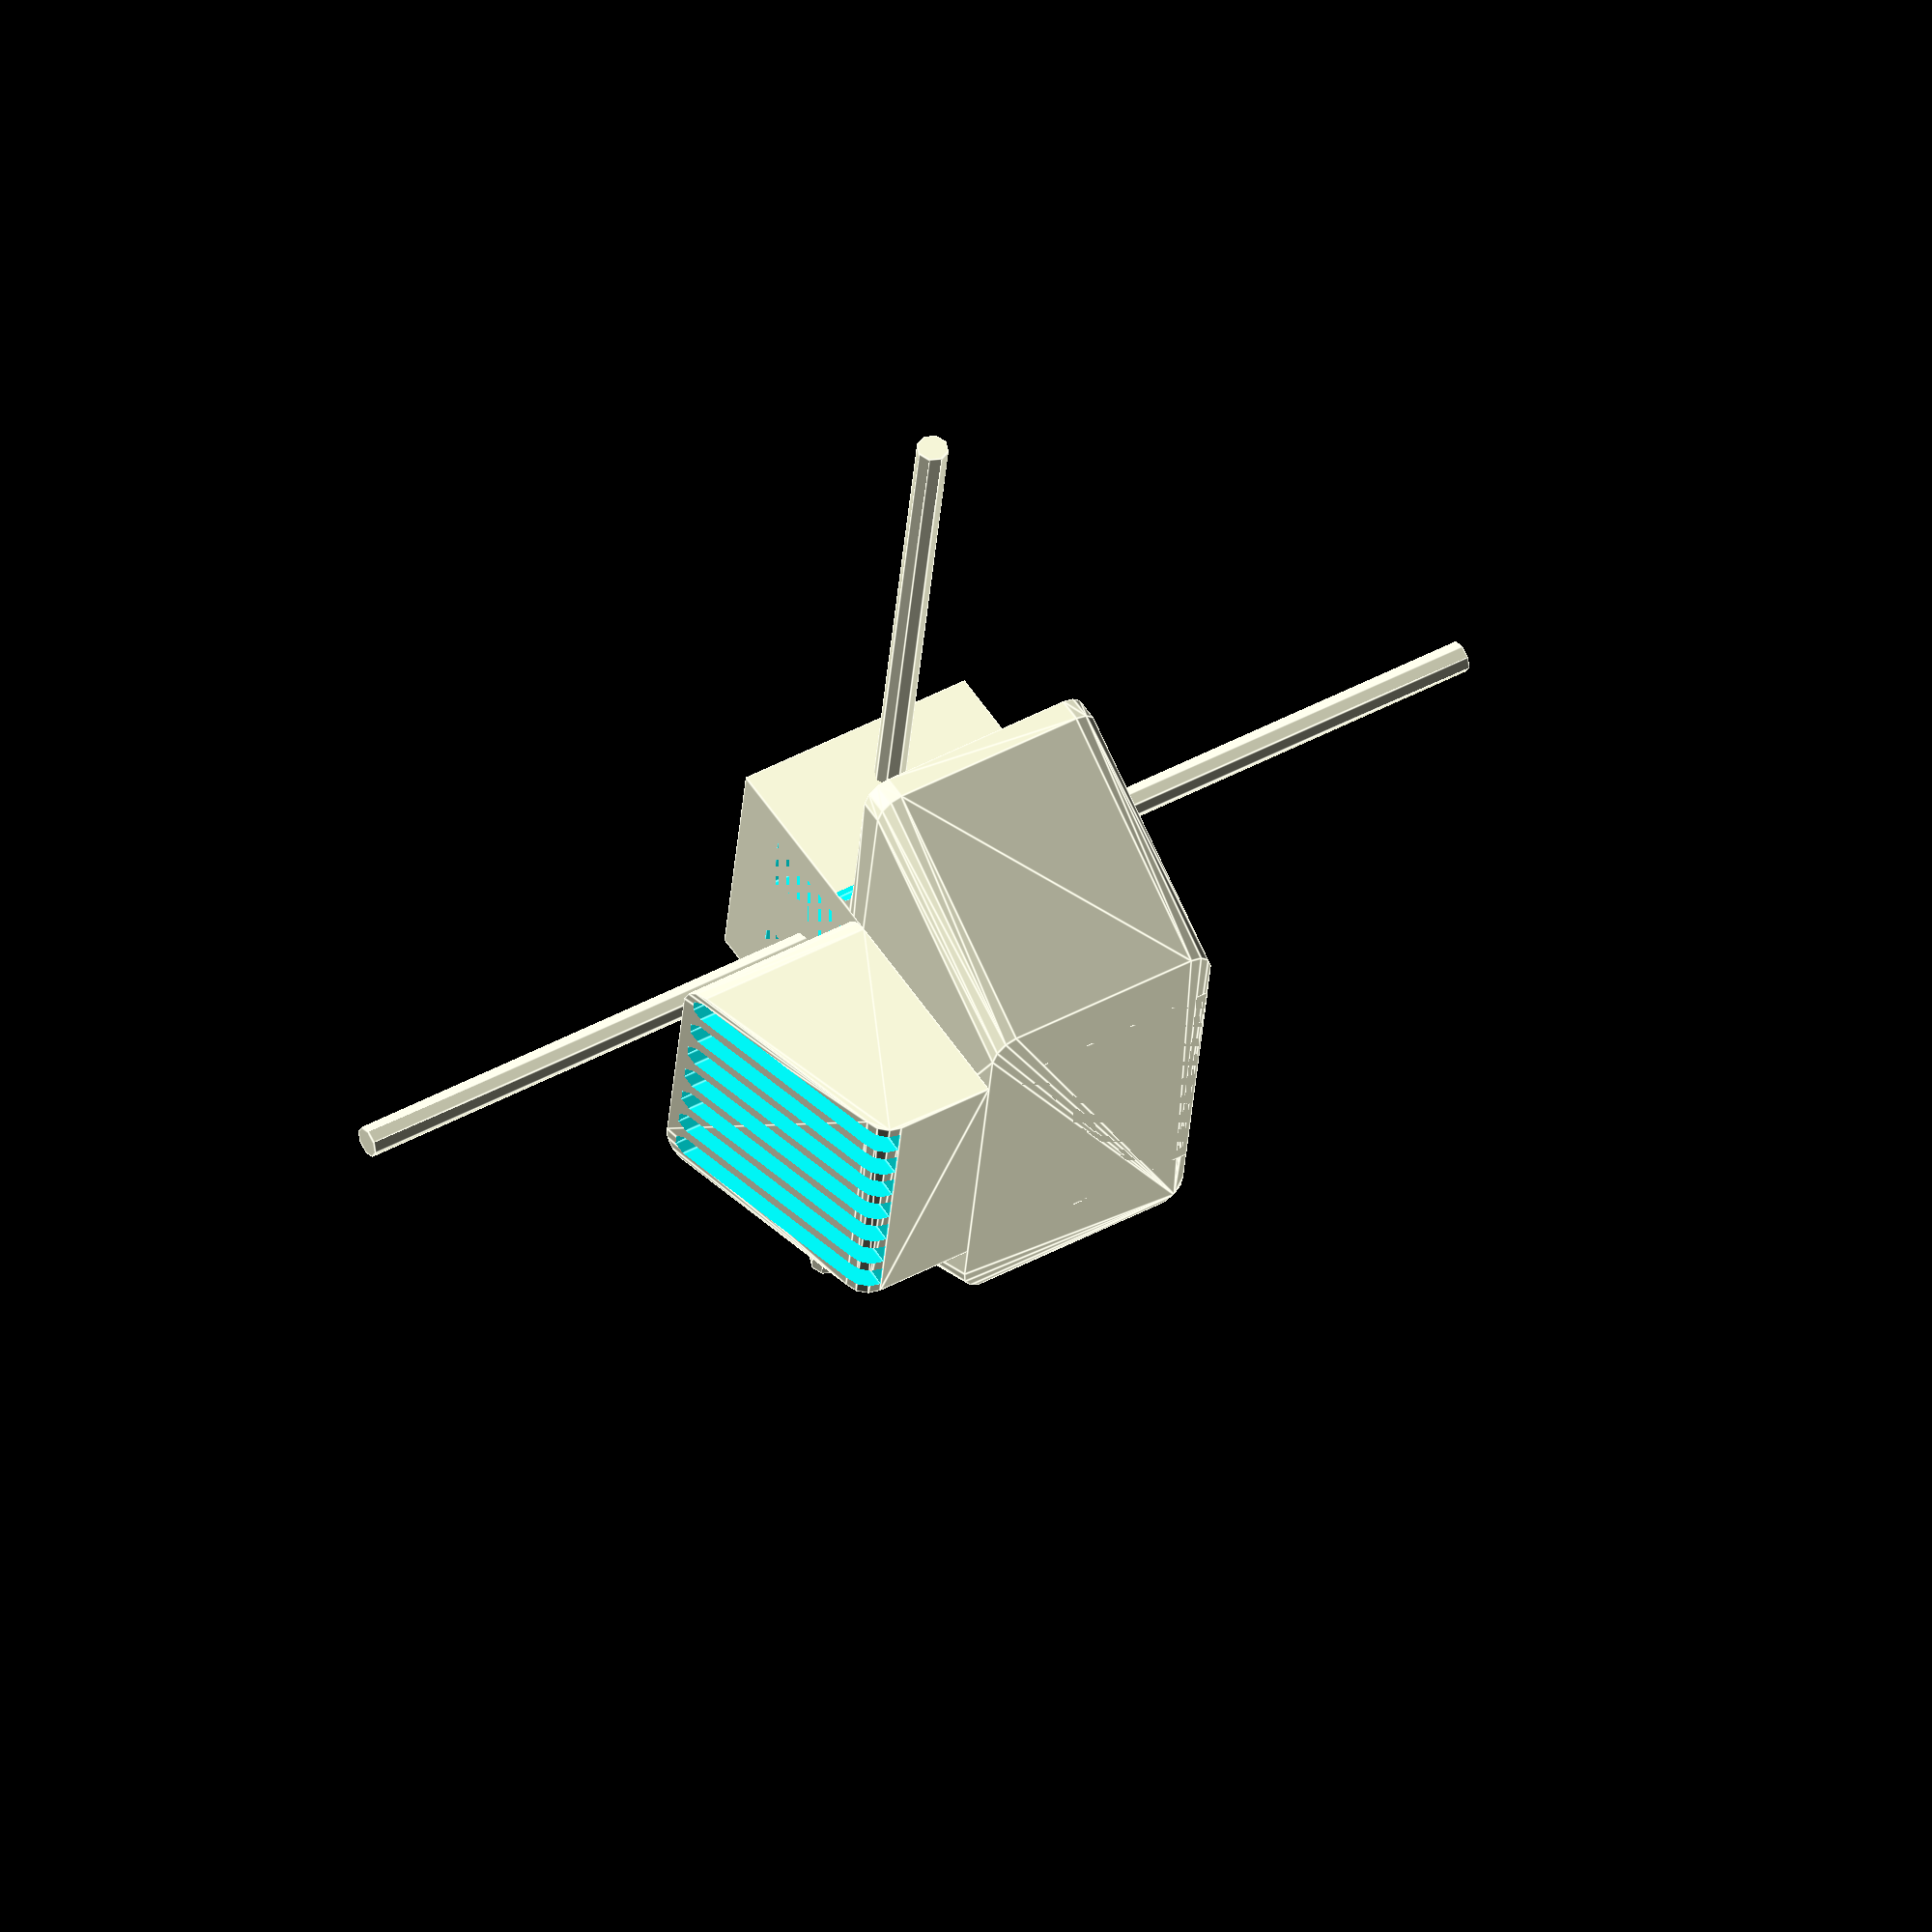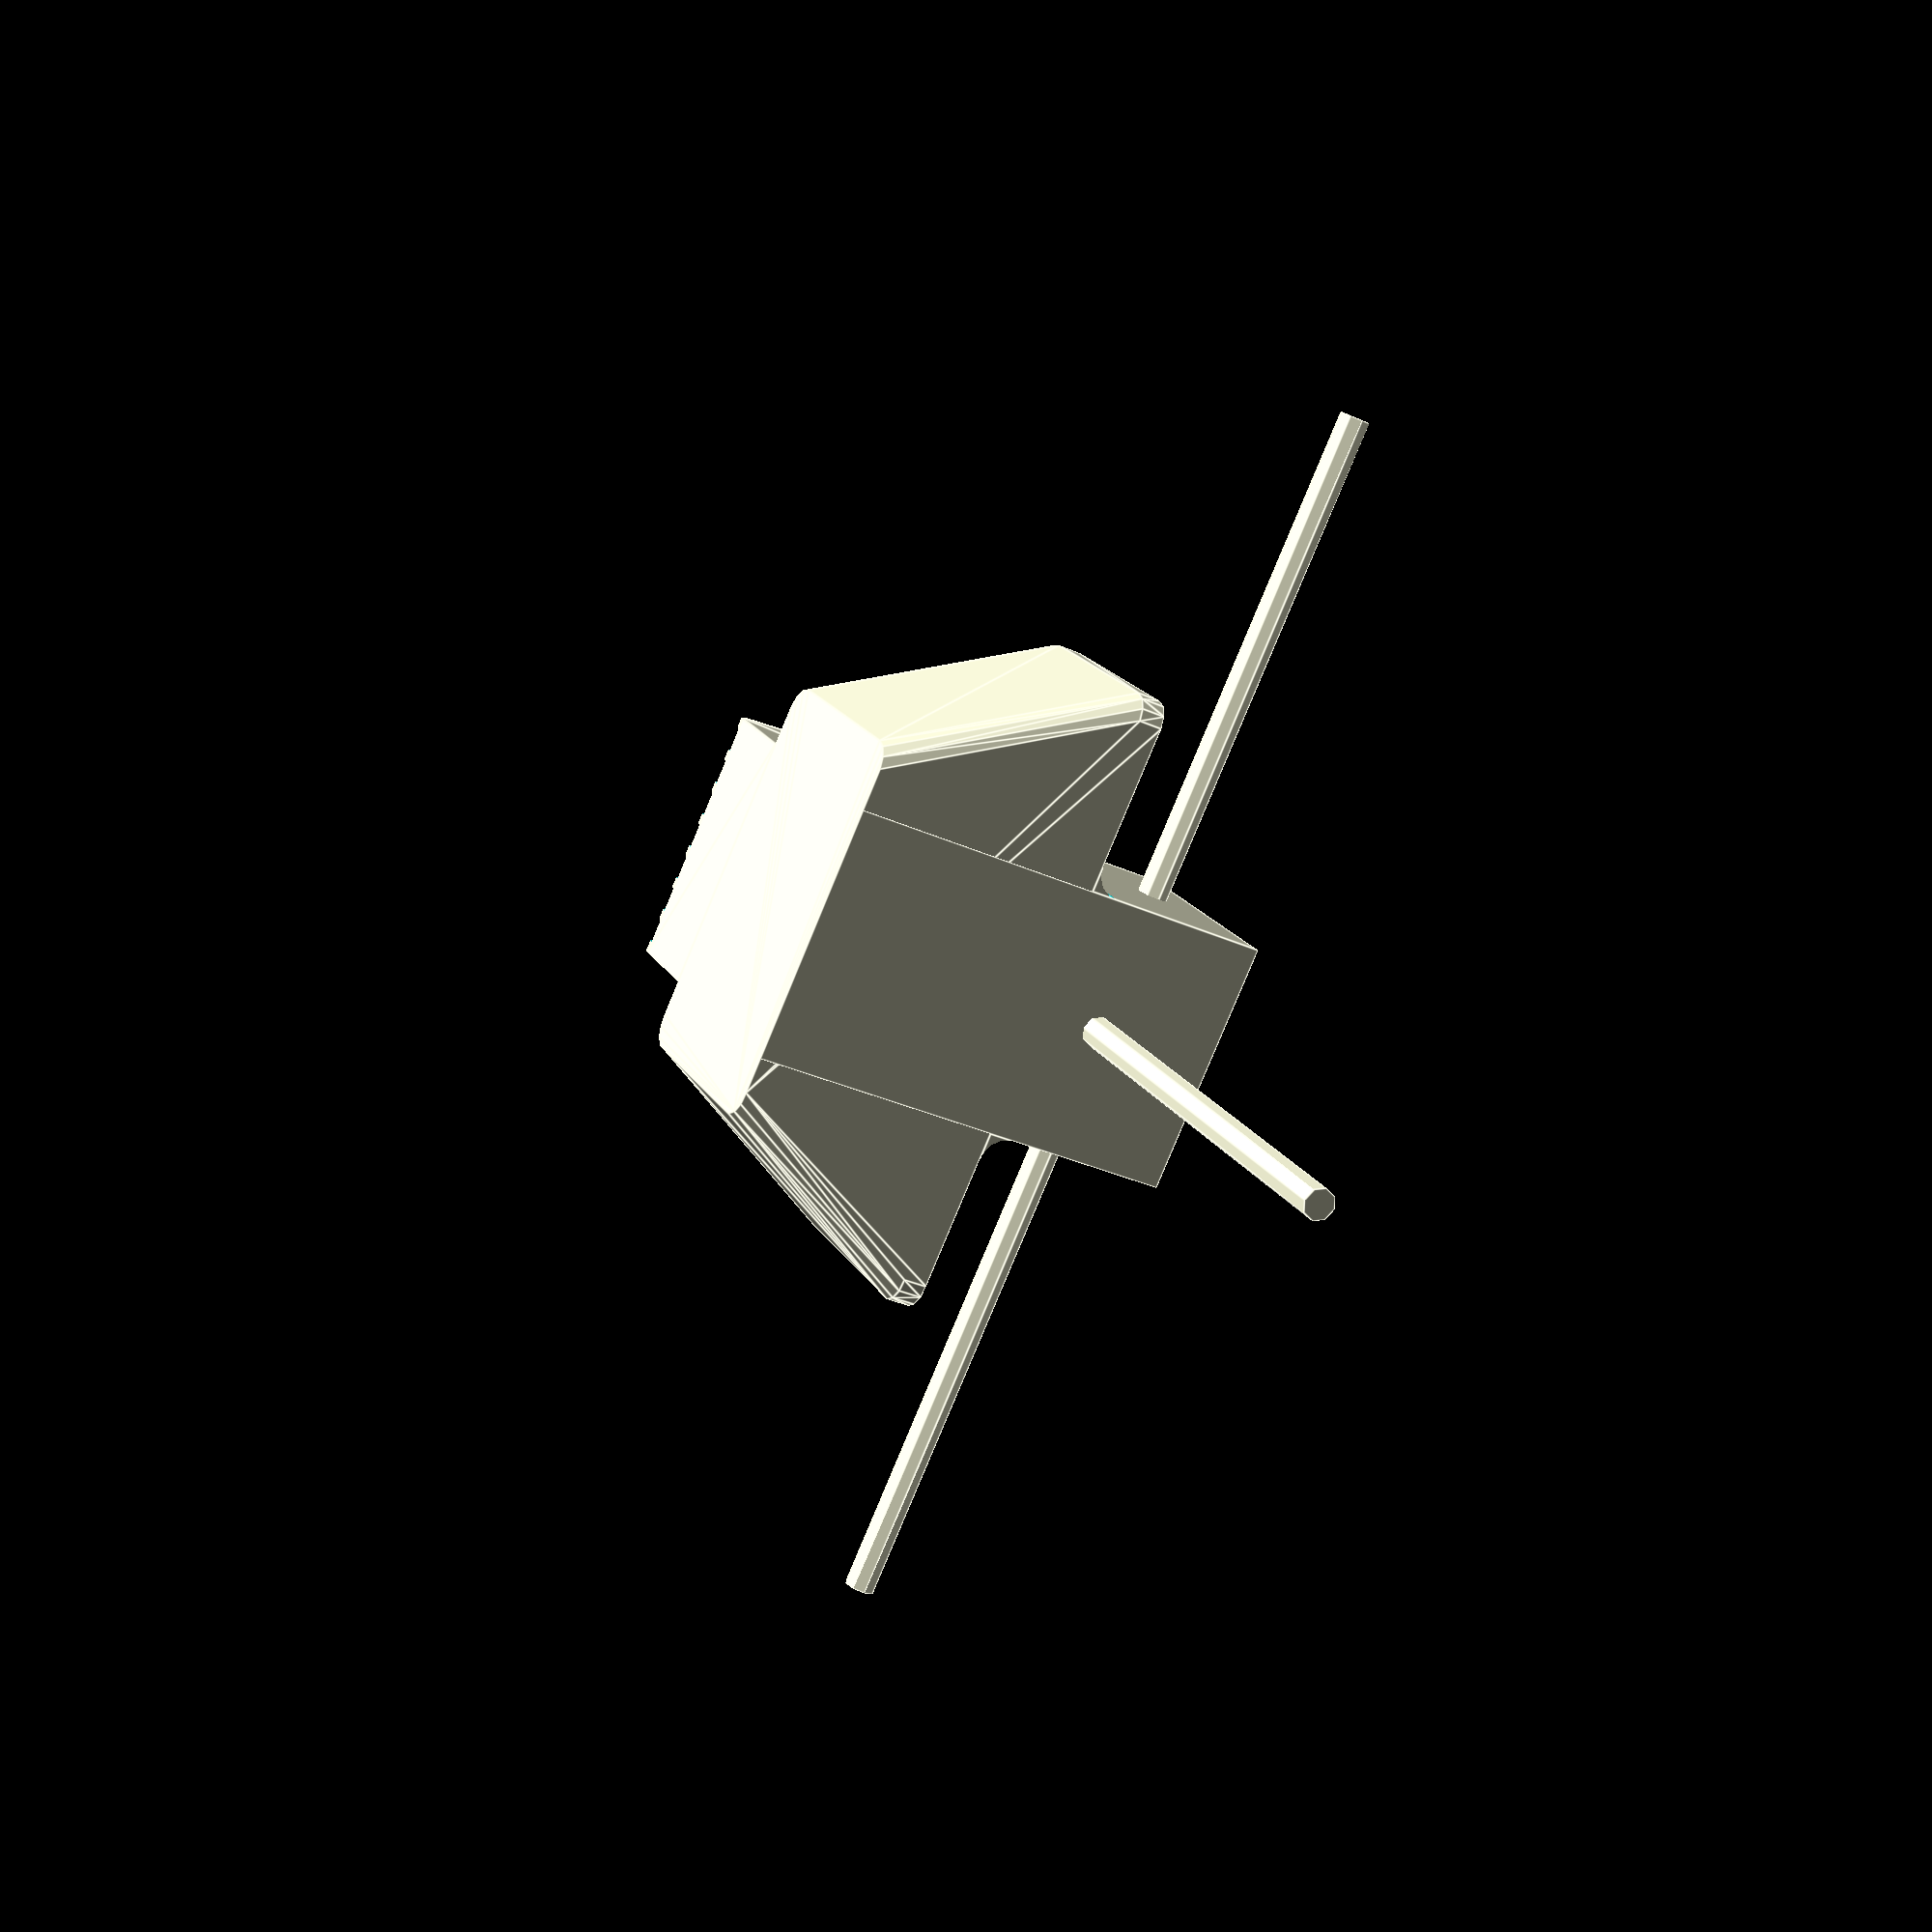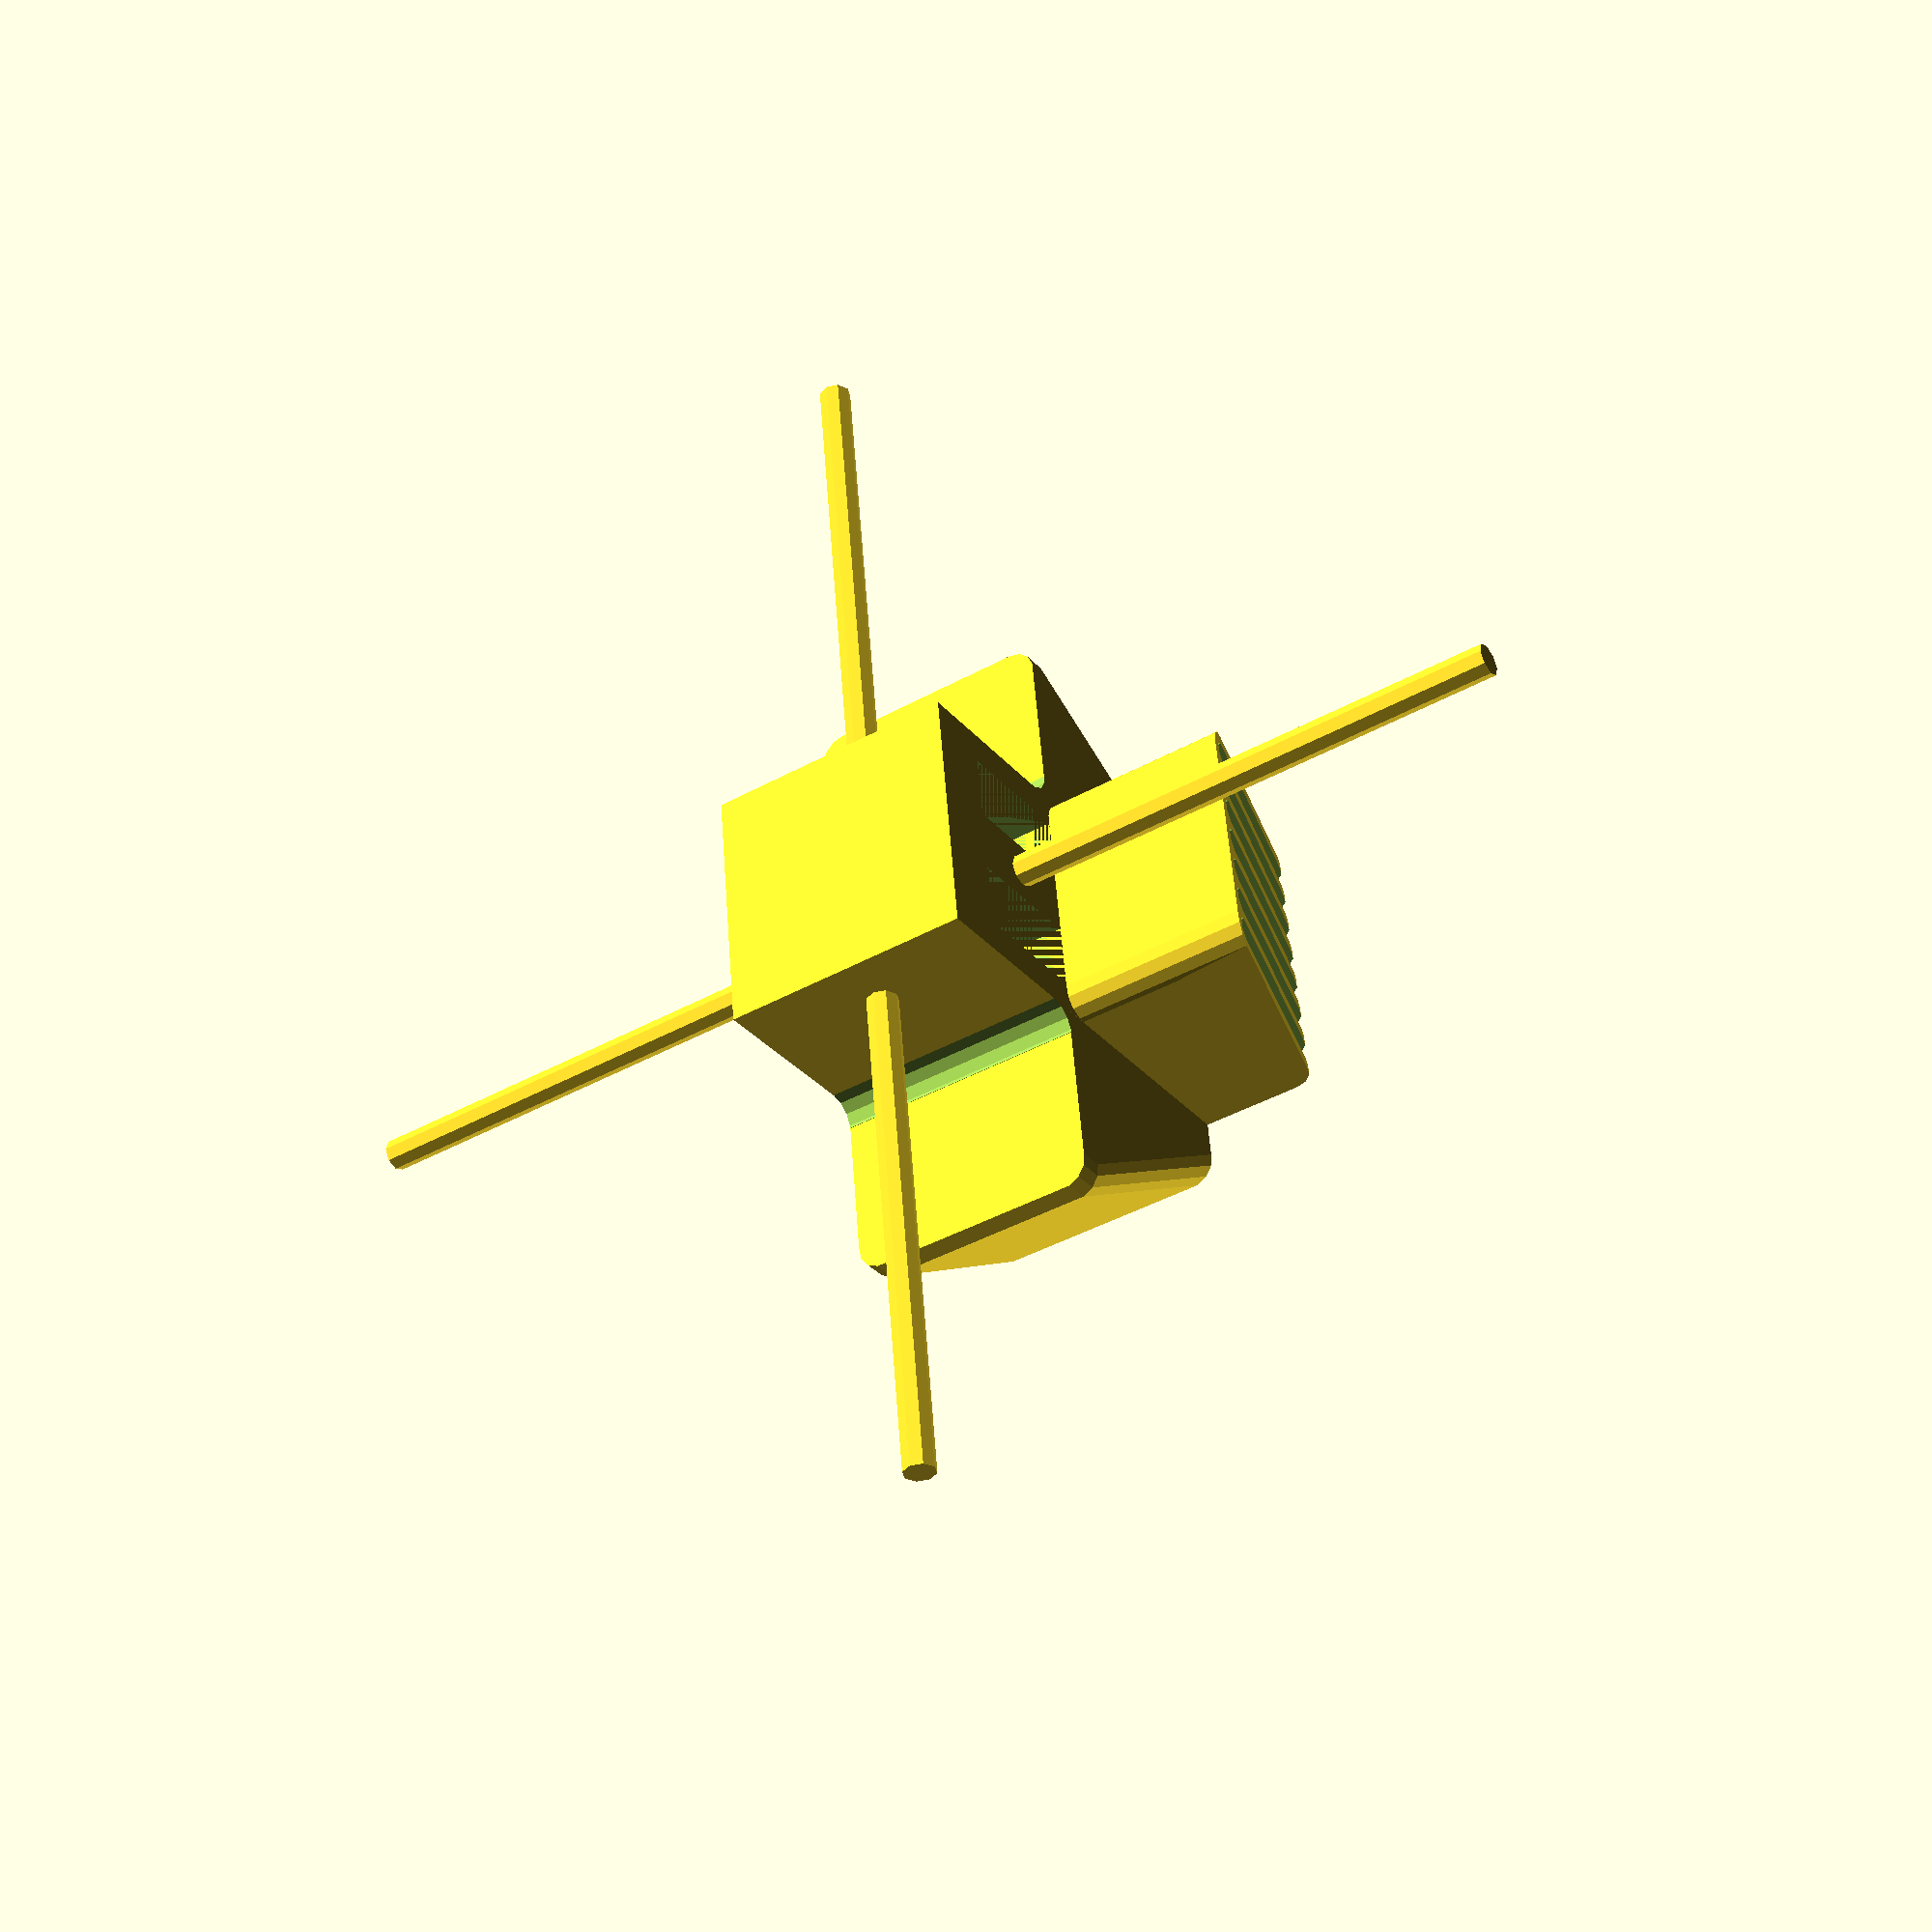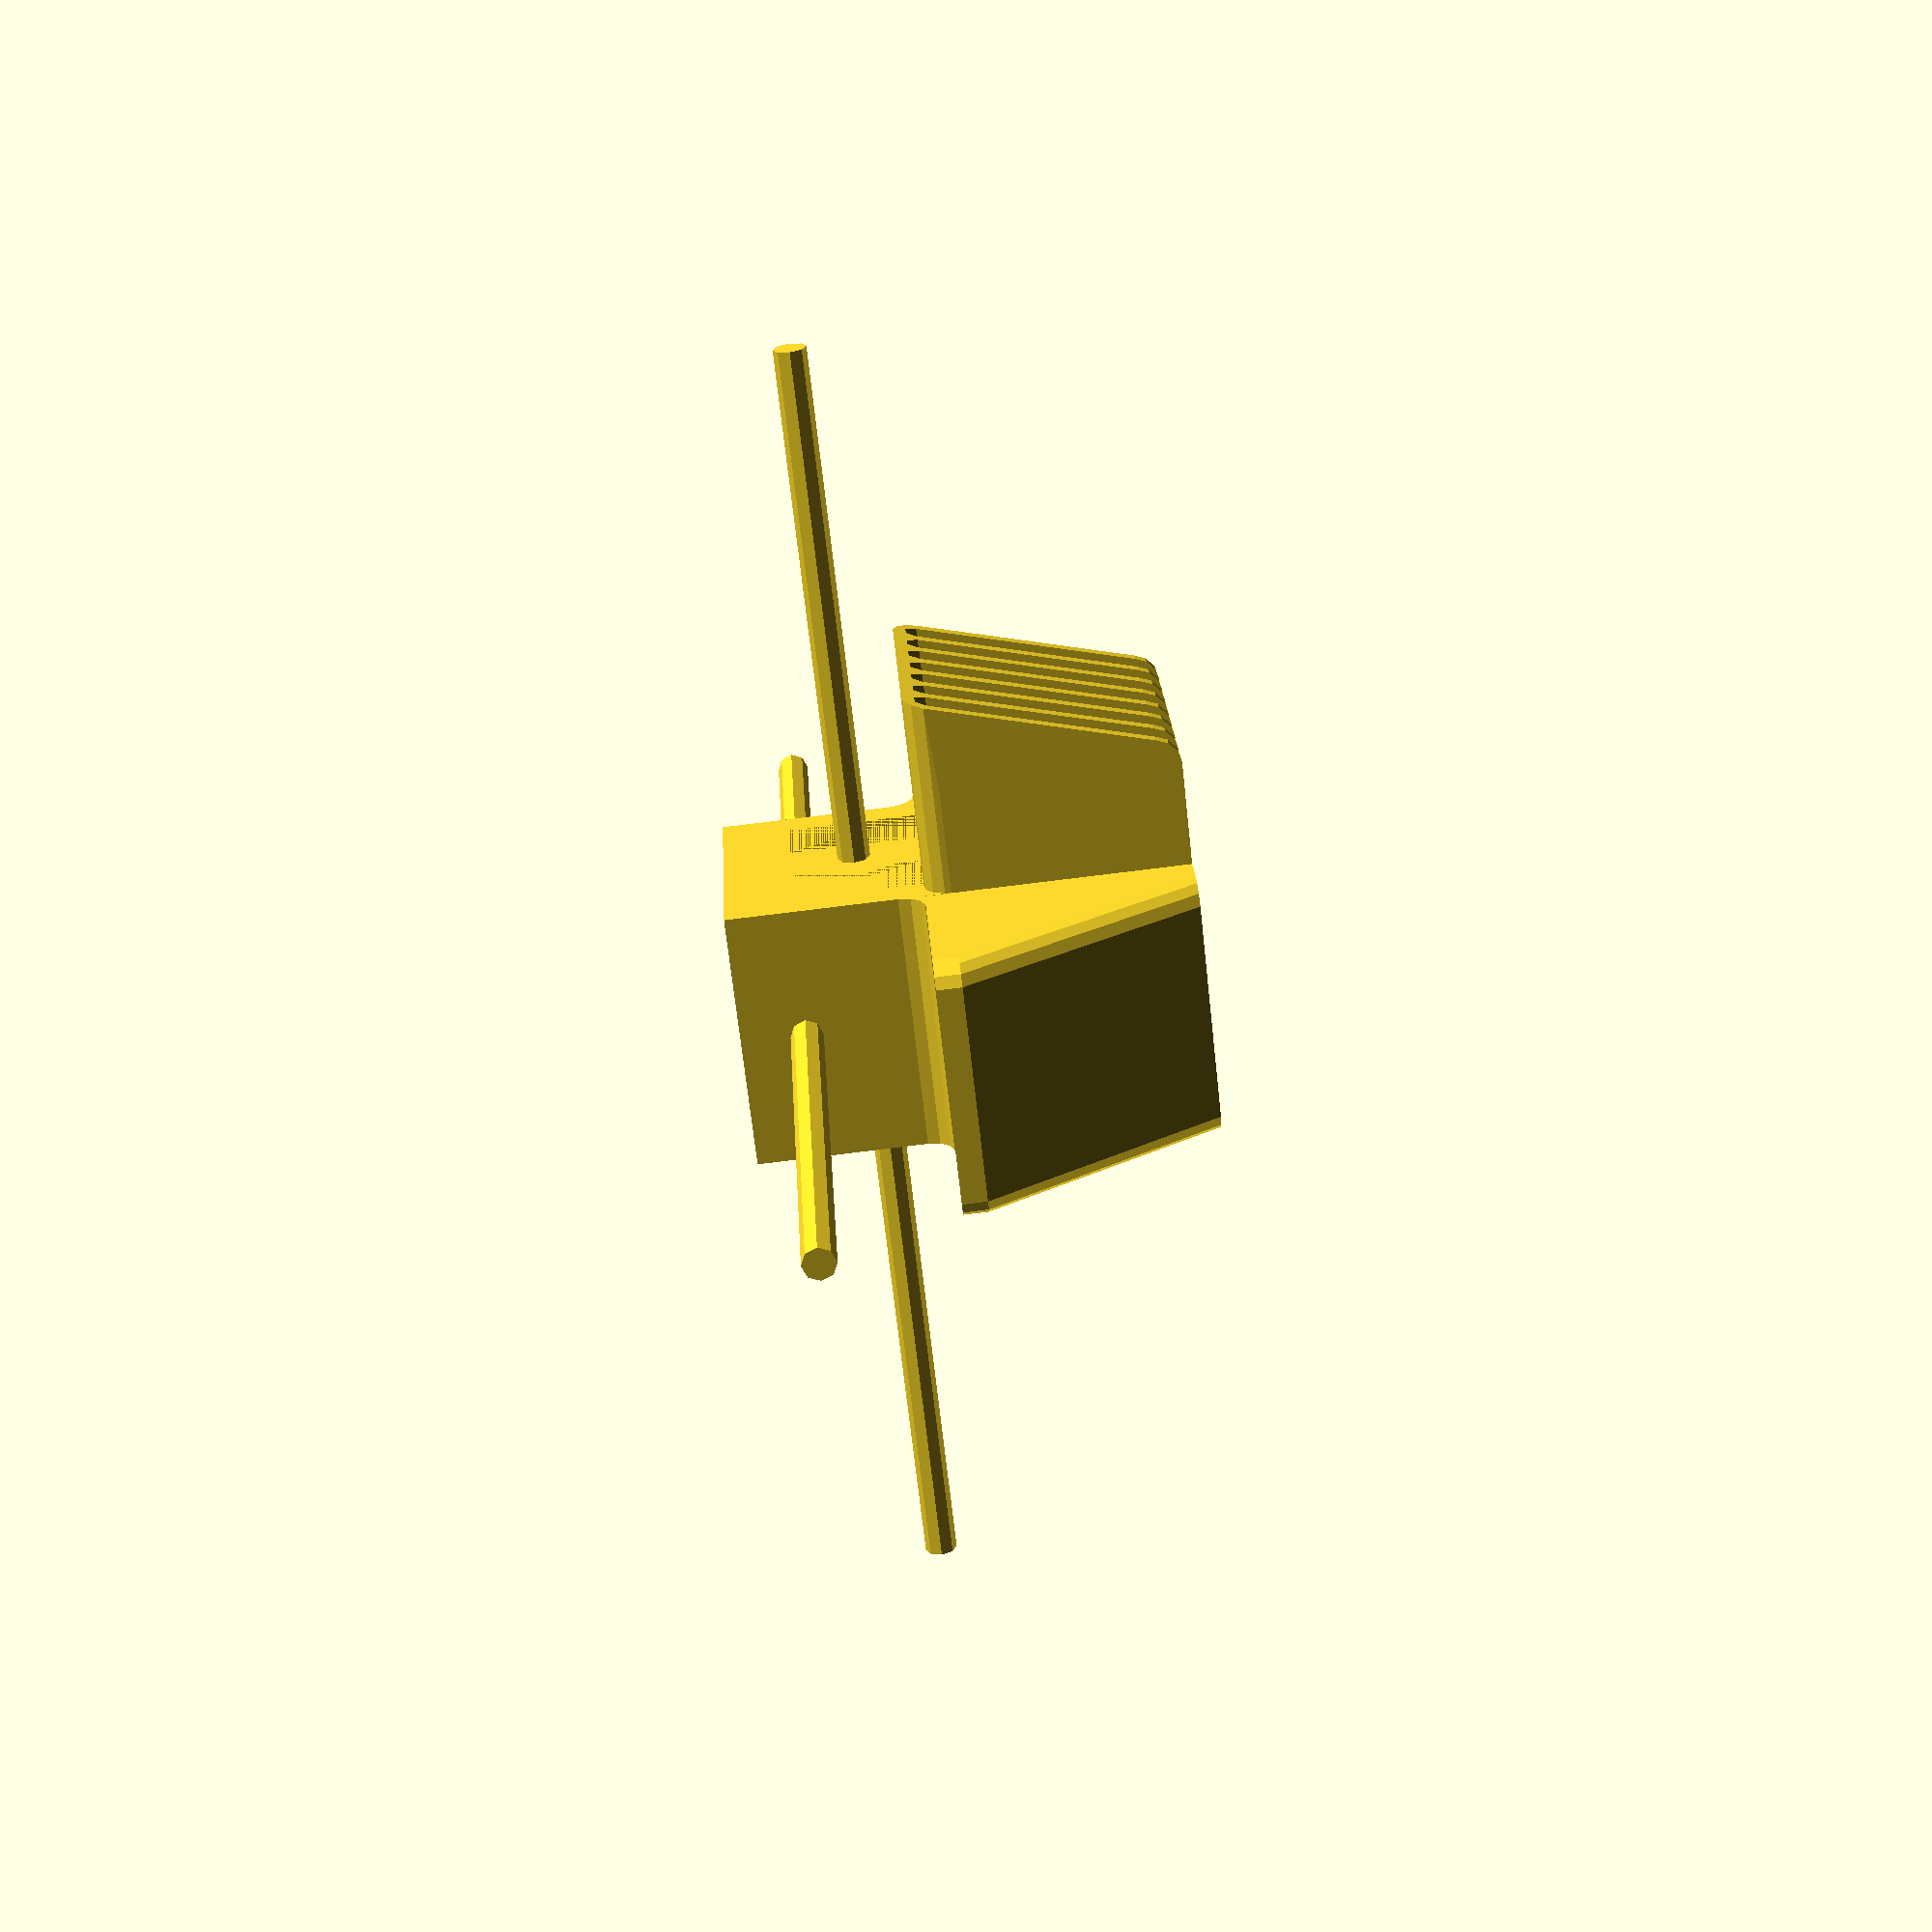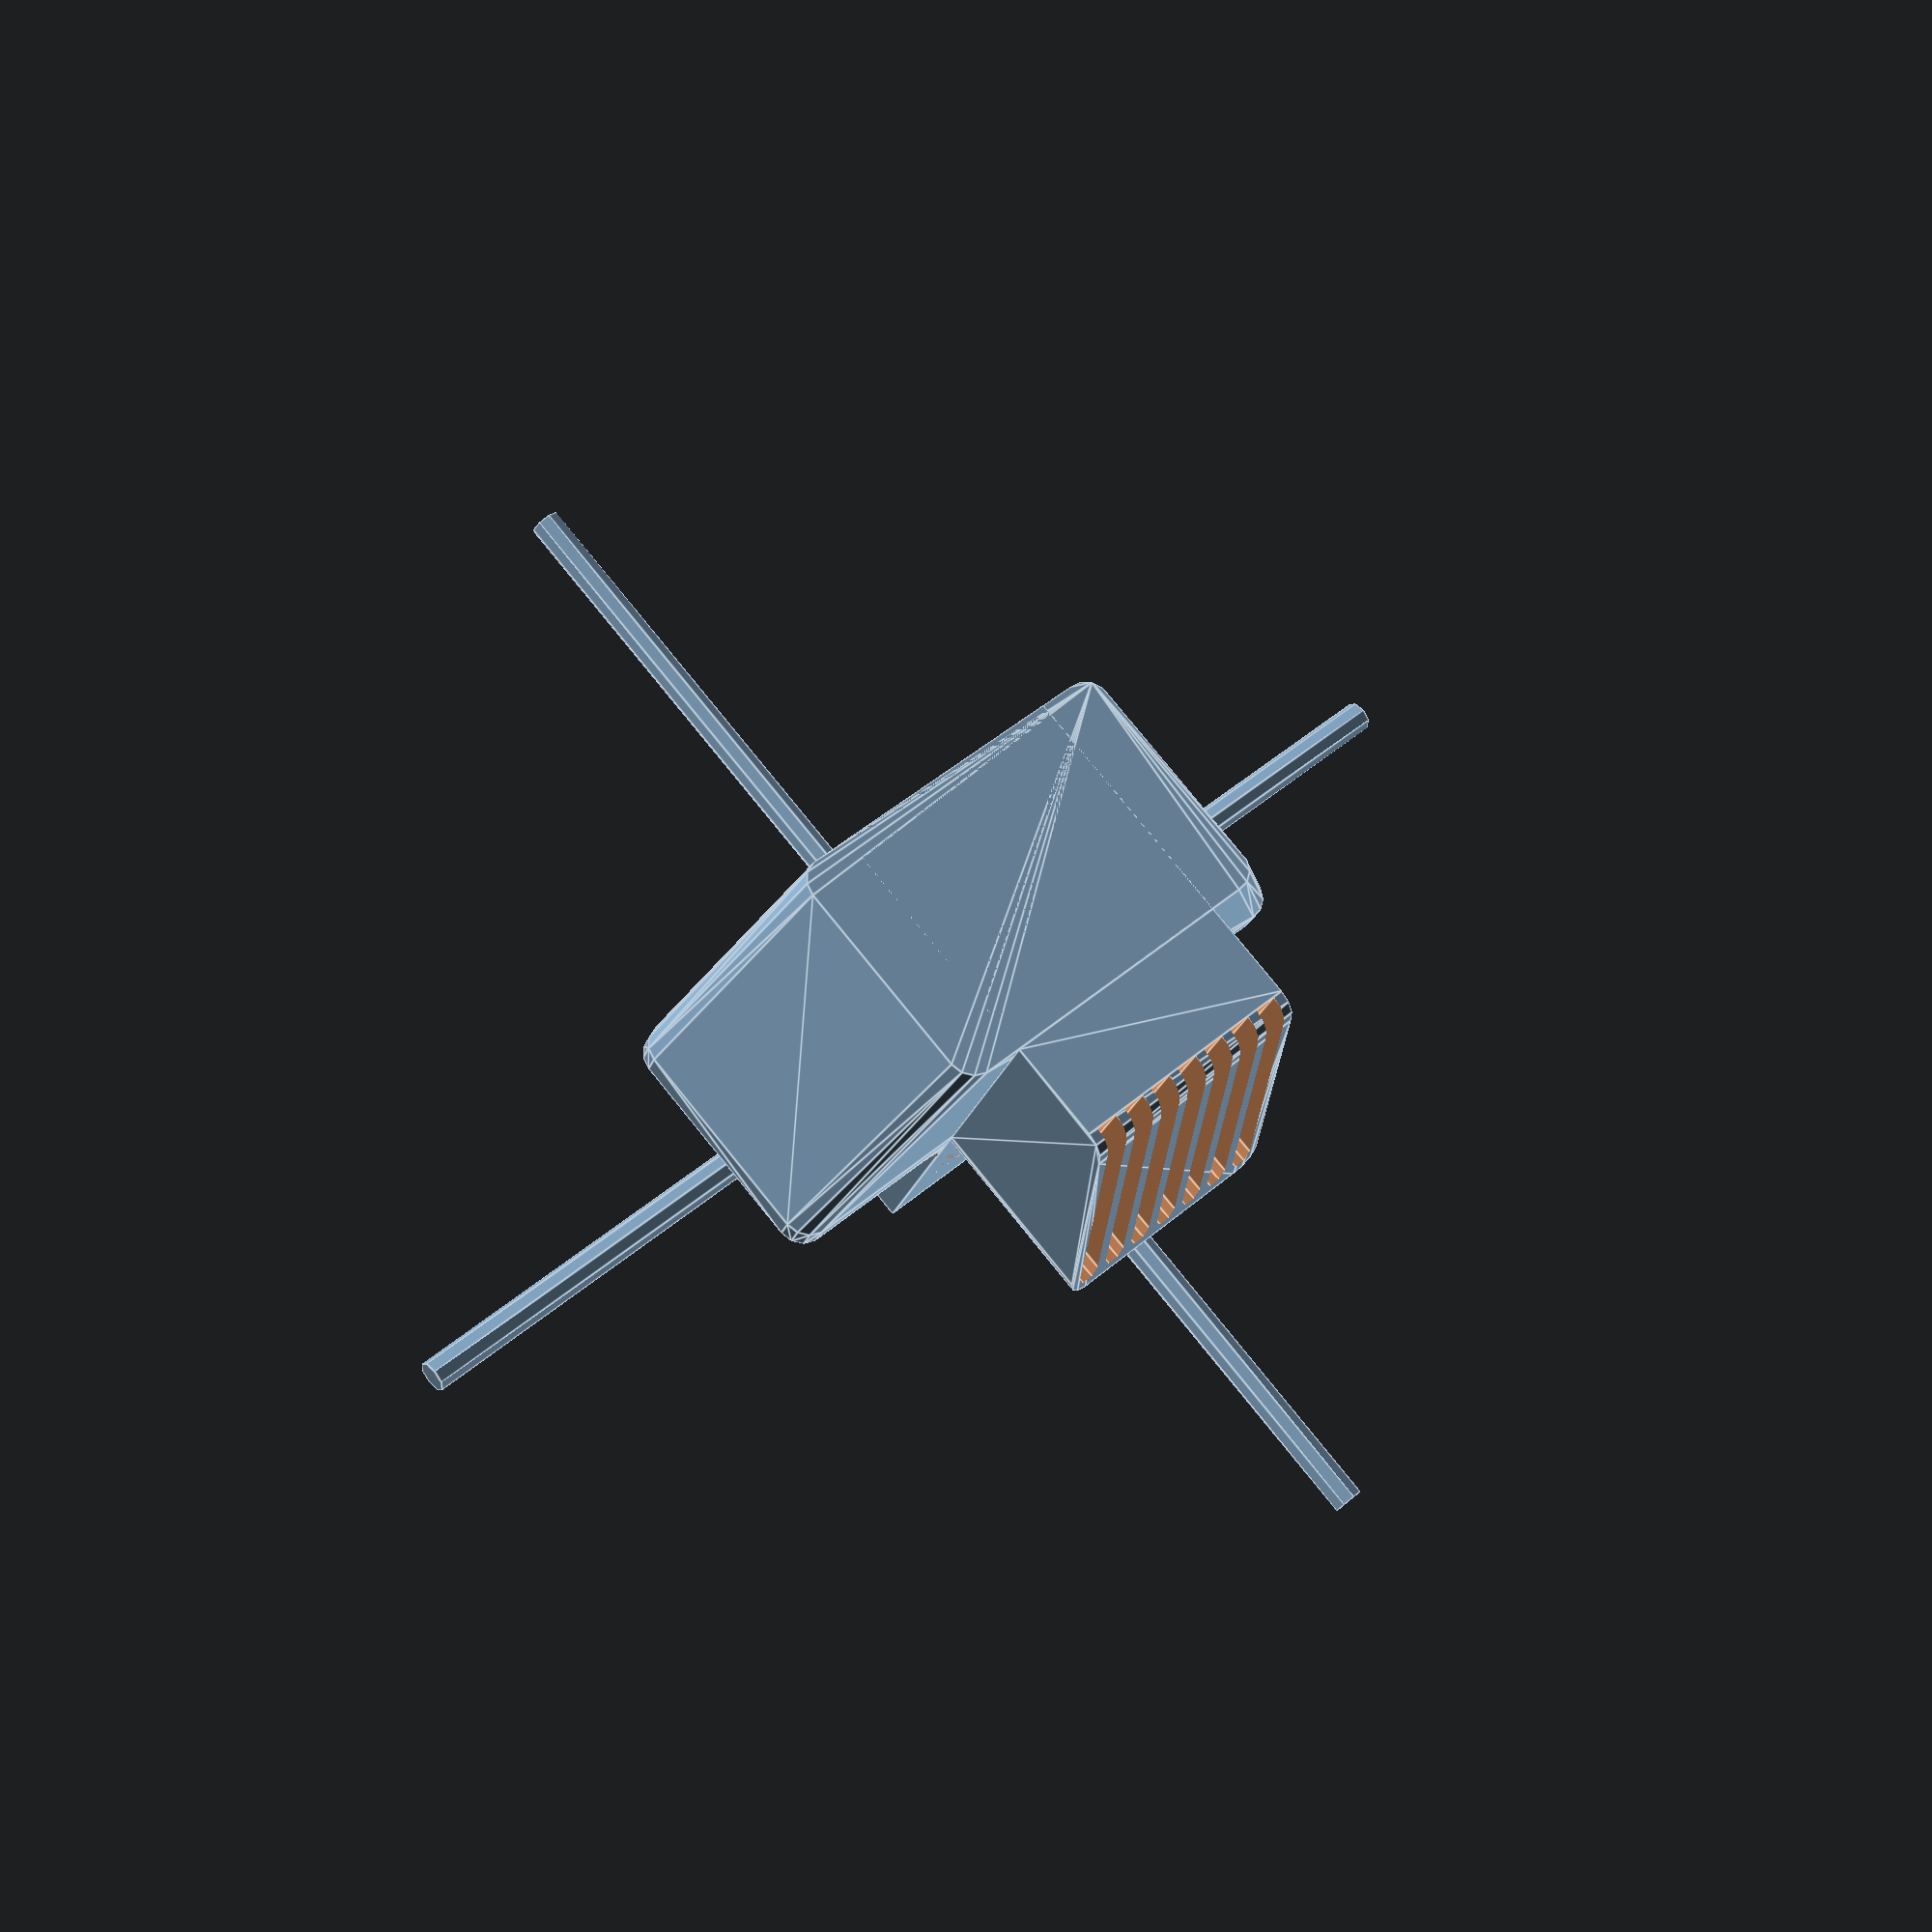
<openscad>
module axle() {
	length = 200;
	radius = 2.5;

	translate([-length / 2, 0, 0]) {
		rotate([0, 90, 0]) {
			cylinder(r=radius, h=length);
		}
	}
}

module front_fan() {
	fan_width = 40; //Should be the same as head.main_width
	fan_depth = 30; //Should be the same as (head.fan_width - head.main_width) / 2
	fan_height = 40; //Should be the same as head.fan_height
	overhang = 10;
	fan_radius = 4;
	num_air_holes = 7;
	rib_thickness = 1.7;

	difference() {
		//Main shape.
		hull() {
			hull() {
				intersection() {
					union() {
						translate([fan_radius, 0, fan_height - fan_radius]) {
							rotate([-90, 0, 0]) {
								cylinder(r=fan_radius, h=fan_depth);
							}
						}
						translate([fan_width - fan_radius, 0, fan_height - fan_radius]) {
							rotate([-90, 0, 0]) {
								cylinder(r=fan_radius, h=fan_depth);
							}
						}
					}
					hull() {
						translate([0, 0, fan_height]) {
							scale([1, 1, 0]) {
								cube([fan_width, fan_depth, 1]);
							}
						}
						translate([0, overhang, fan_radius]) {
							scale([1, 1, 0]) {
								cube([fan_width, fan_depth - overhang, 1]);
							}
						}
					}
				}
			}
			translate([0, fan_radius + overhang, fan_radius]) {
				rotate([0, 90, 0]) {
					cylinder(r=fan_radius, h=fan_width);
				}
			}
			translate([0, overhang + fan_radius, 0]) {
				cube([fan_width, fan_depth - overhang - fan_radius, fan_height - fan_radius]);
			}
		}

		//Air holes.
		hole_size = (fan_width - (num_air_holes + 1) * rib_thickness) / num_air_holes;
		for(i = [0:num_air_holes - 1]) {
			translate([(i + 1) * rib_thickness + i * hole_size, 0, 0]) {
				cube([hole_size, overhang + fan_radius, fan_height - rib_thickness - hole_size / 2]);
				translate([hole_size / 2, 0, fan_height - rib_thickness - hole_size / 2]) {
					rotate([-90, 0, 0]) {
						cylinder(r=hole_size / 2, h=overhang + fan_radius);
					}
				}
			}
		}
	}
}

module chamber() {
	chamber_width = 10; //Should be the same as head.chamber_width.
	chamber_depth = 15;
	chamber_height = 20;

	translate([-chamber_width / 2, 0, 0]) {
		cube([chamber_width, chamber_depth, chamber_height]);
	}
}

module head() {
	main_width = 40;
	main_height = 70;
	fan_width = 100;
	fan_bottom_width = 60;
	fan_height = 40;
	fan_corner_radius = 4;
	head_sink = 50;
	chamber_width = 10;

	//Main body.
	translate([-main_width / 2, -main_width / 2, -head_sink]) {
		difference() {
			cube([main_width, main_width, main_height]);
			translate([main_width / 4, 0, fan_height]) {
				chamber();
			}
			translate([main_width * 3 / 4, 0, fan_height]) {
				chamber();
			}
		}
	}

	//Side fans.
	minkowski() {
		intersection() {
			translate([-fan_width / 2 + fan_corner_radius, -main_width / 2 + fan_corner_radius, -head_sink]) {
				cube([fan_width - fan_corner_radius * 2, main_width - fan_corner_radius * 2, fan_height]);
			}
			rotate([0, 0, 45]) {
				translate([0, 0, -head_sink]) {
					cylinder($fn=4, r1=sqrt(2) * (fan_bottom_width / 2 - fan_corner_radius), r2 = sqrt(2) * (fan_width / 2 - fan_corner_radius) + 3, h=fan_height);
				}
			}
		}
		scale([1, 1, 0]) {
			cylinder(r=fan_corner_radius, h=1);
		}
	}
	//Chamfers for side fans.
	translate([-main_width / 2 - fan_corner_radius, -main_width / 2, -head_sink + fan_height]) {
		difference() {
			cube([fan_corner_radius, main_width, fan_corner_radius]);
			translate([0, -1, fan_corner_radius]) {
				rotate([-90, 0, 0]) {
					cylinder(r=fan_corner_radius, h=main_width + 2);
				}
			}
		}
	}
	translate([main_width / 2, -main_width / 2, -head_sink + fan_height]) {
		difference() {
			cube([fan_corner_radius, main_width, fan_corner_radius]);
			translate([fan_corner_radius, -1, fan_corner_radius]) {
				rotate([-90, 0, 0]) {
					cylinder(r=fan_corner_radius, h=main_width + 2);
				}
			}
		}
	}

	translate([-main_width / 2, -fan_width / 2, -head_sink]) {
		front_fan();
	}
}


translate([0, 0, 10]) {
	axle();
}
rotate([0, 0, 90]) {
	axle();
}
head();
</openscad>
<views>
elev=125.9 azim=84.4 roll=32.3 proj=o view=edges
elev=34.0 azim=222.9 roll=238.5 proj=p view=edges
elev=212.6 azim=84.9 roll=146.5 proj=p view=wireframe
elev=272.9 azim=114.9 roll=83.1 proj=p view=wireframe
elev=203.7 azim=220.9 roll=16.0 proj=p view=edges
</views>
